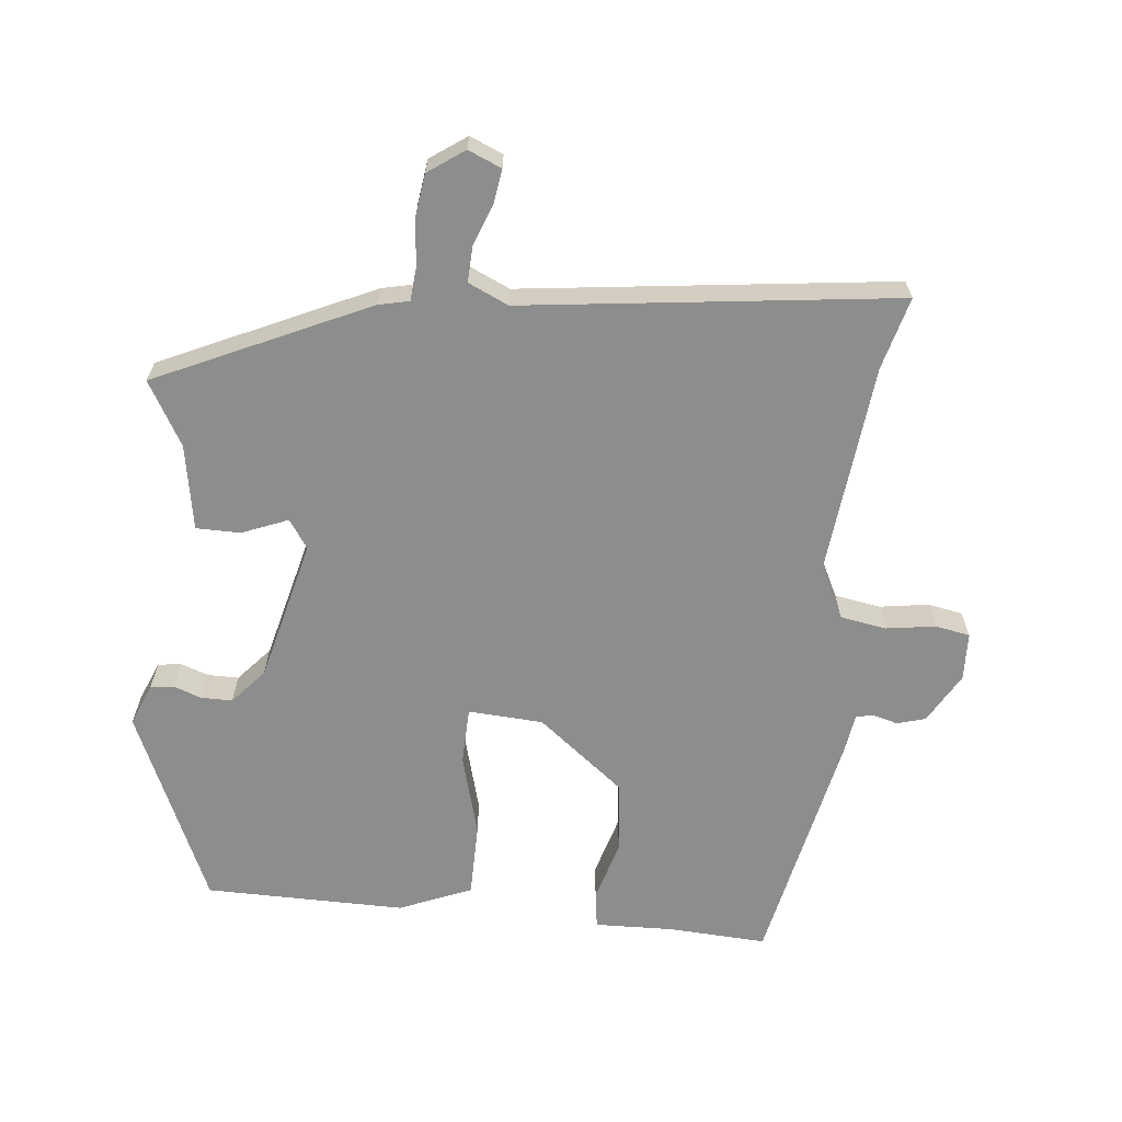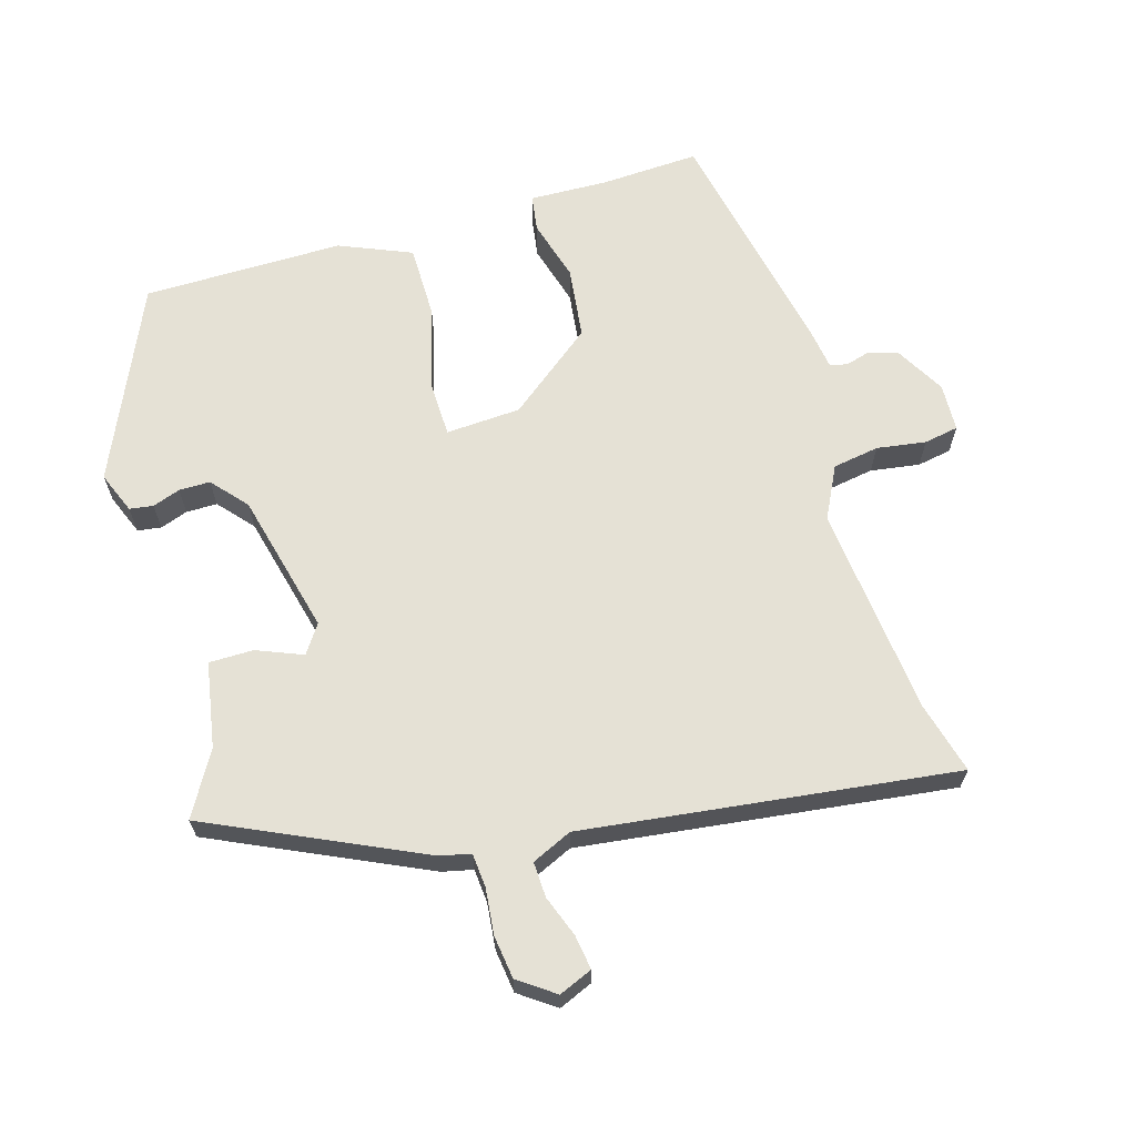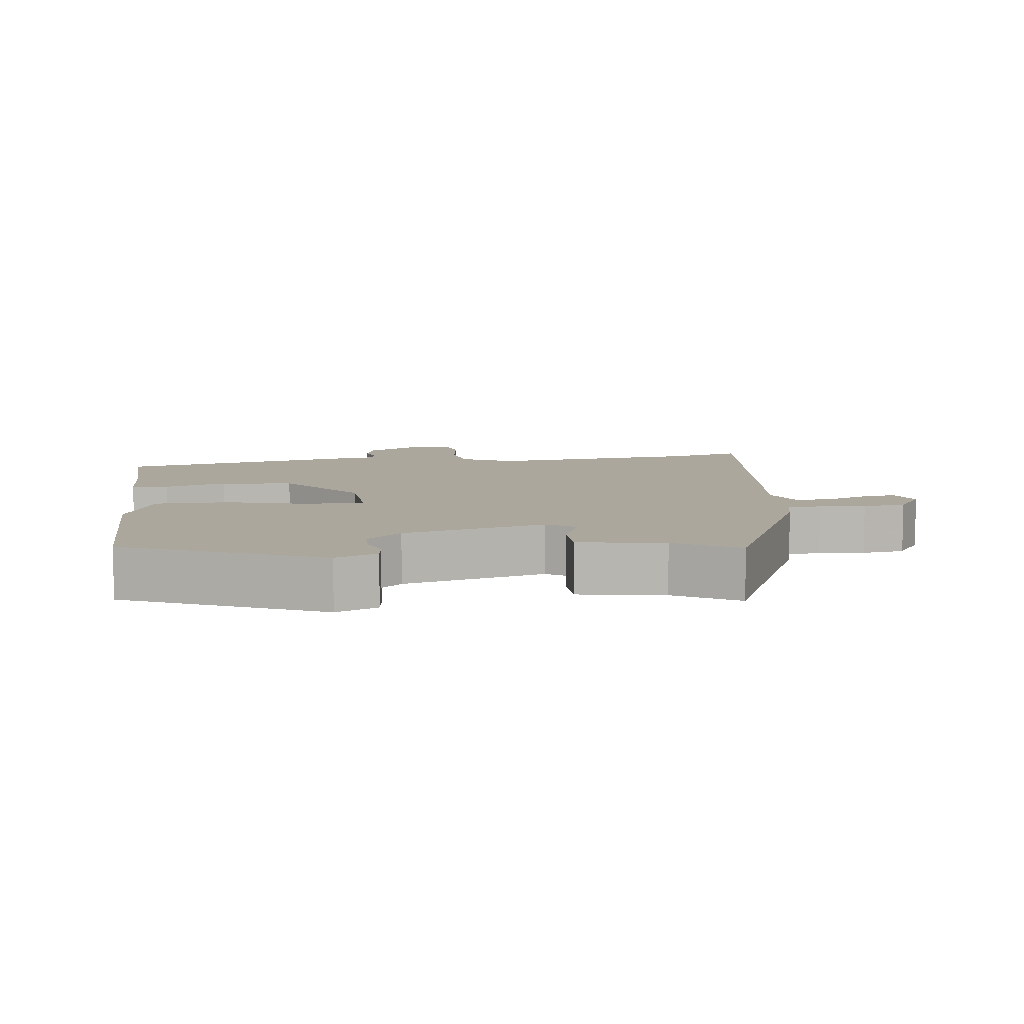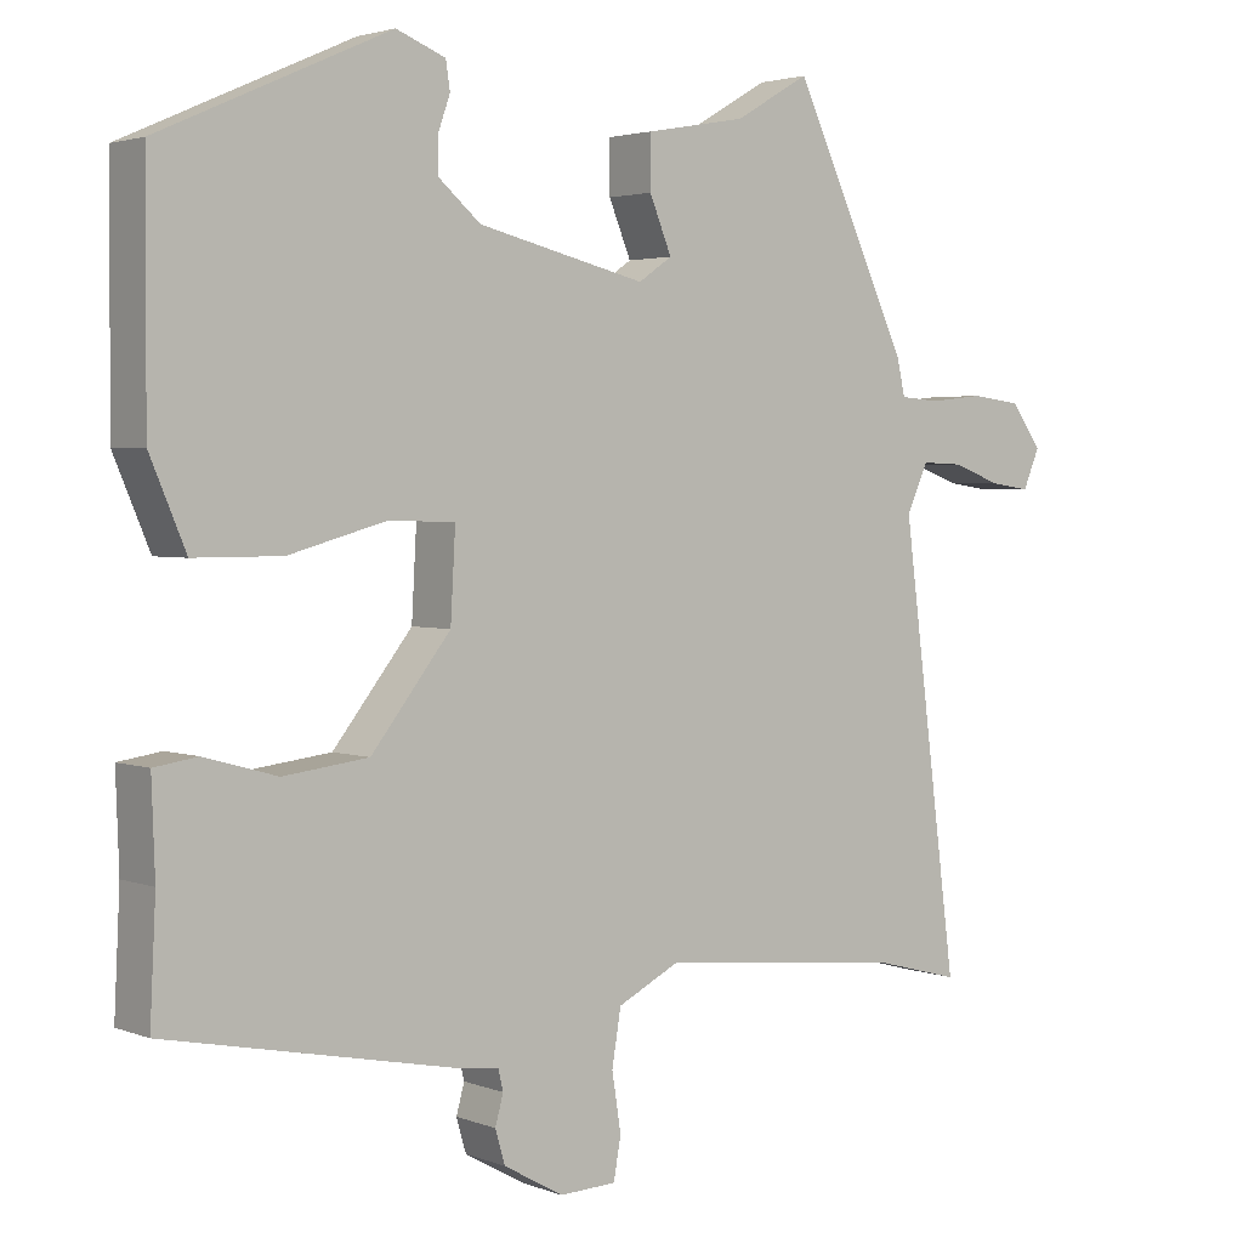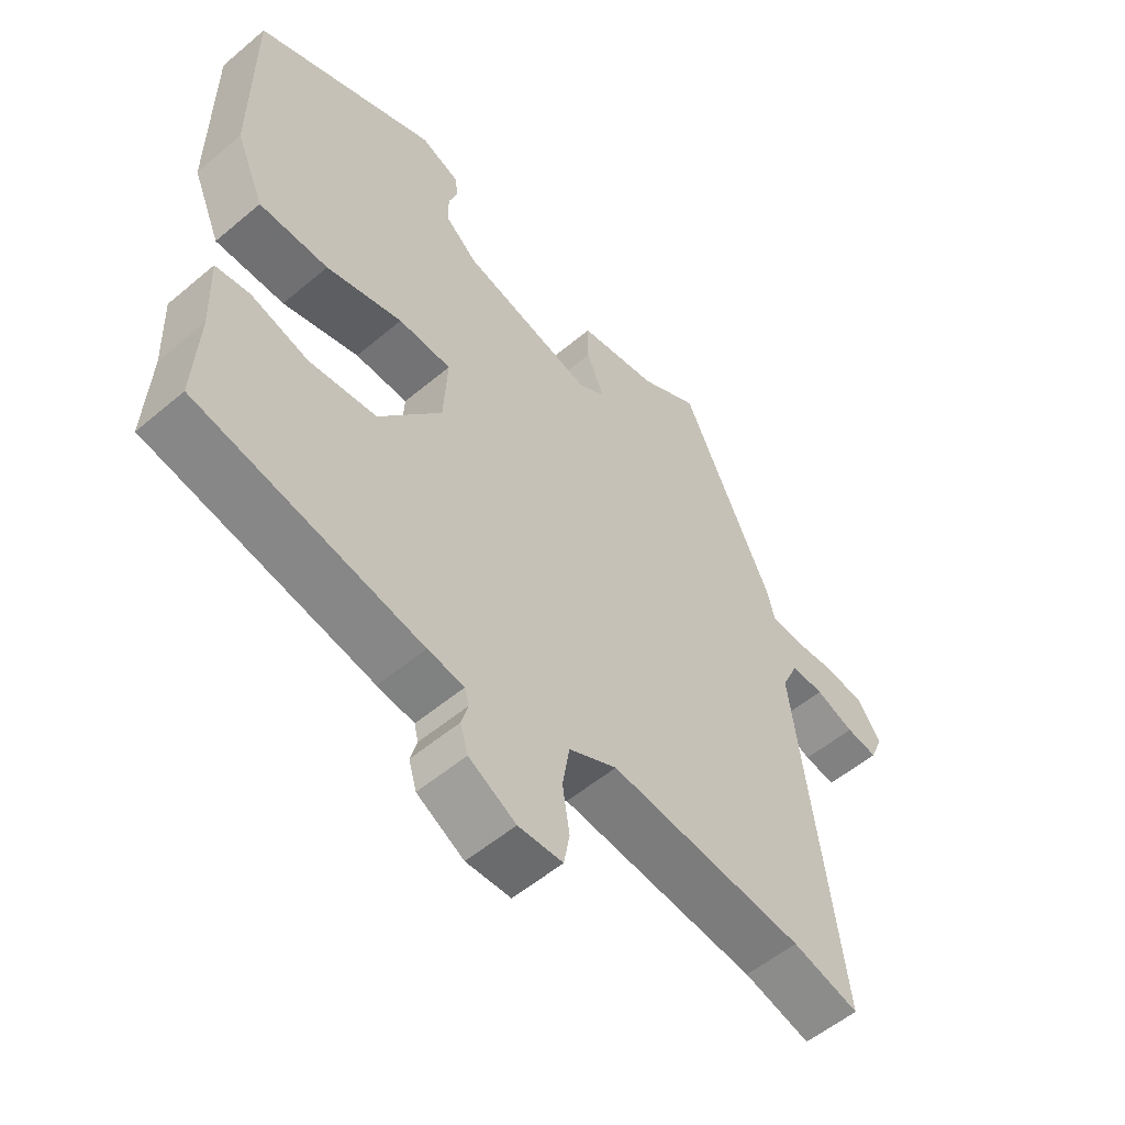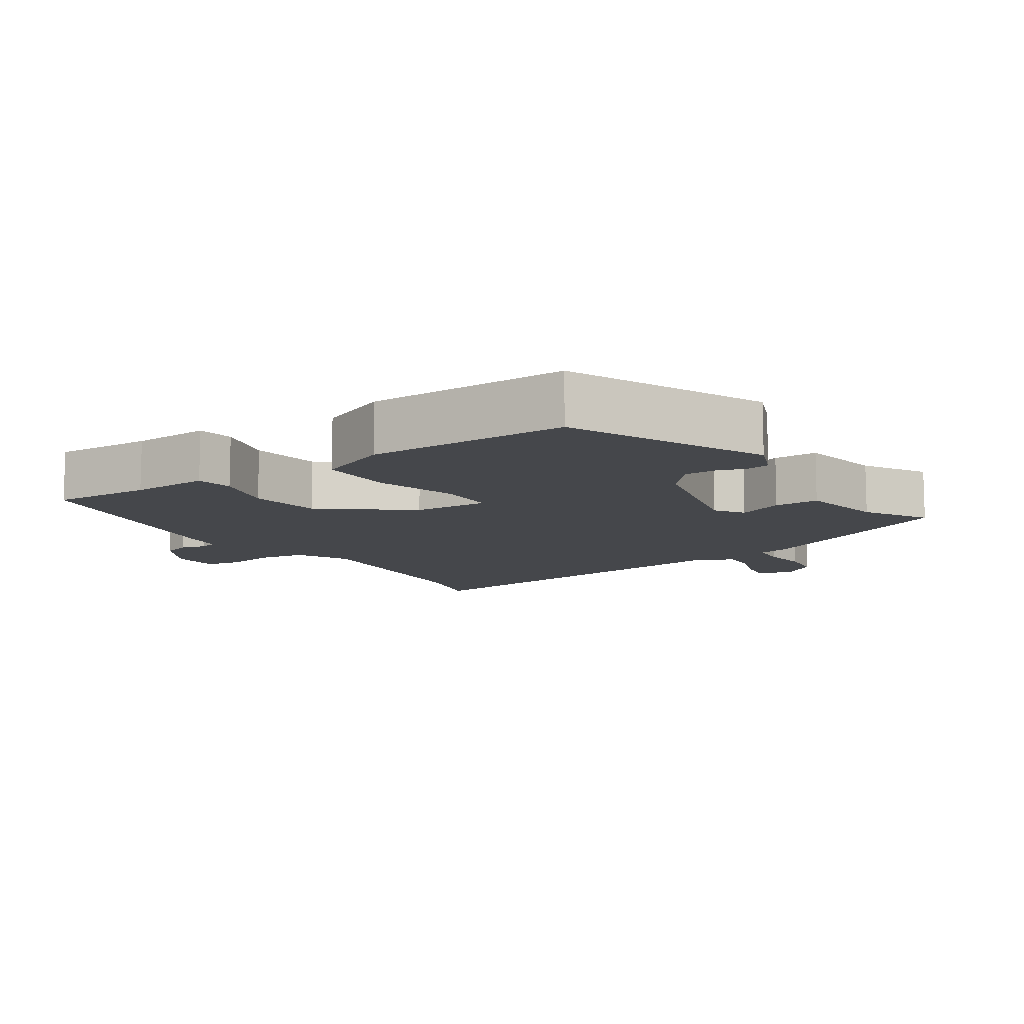
<metadata>
{"format":"obj","ext":"obj","renderer":"f3d","projection":"perspective","resolution":1024,"background":"white","views":[{"elev":-64.7,"azim":83.8,"up":"+Y"},{"elev":65.1,"azim":73.4,"up":"+Y"},{"elev":8.4,"azim":-7.8,"up":"+Y"},{"elev":2.8,"azim":-37.9,"up":"+Z"},{"elev":-55.0,"azim":-48.4,"up":"+Z"},{"elev":-10.5,"azim":-56.2,"up":"+Y"}]}
</metadata>
<code>
v -0.507 0.07 -0.461
v -0.5 0.07 -0.318
v -0.504 0.07 -0.205
v -0.451 0.07 -0.197
v -0.362 0.07 -0.222
v -0.258 0.07 -0.209
v -0.161 0.07 -0.085
v -0.155 0.07 0.023
v -0.237 0.07 0.025
v -0.355 0.07 -0.008
v -0.462 0.07 -0.008
v -0.506 0.07 0.096
v -0.505 0.07 0.385
v -0.225 0.07 0.51
v -0.165 0.07 0.486
v -0.16 0.07 0.452
v -0.174 0.07 0.412
v -0.174 0.07 0.367
v -0.123 0.07 0.323
v 0.082 0.07 0.273
v 0.123 0.07 0.301
v 0.096 0.07 0.367
v 0.096 0.07 0.431
v 0.219 0.07 0.453
v 0.31 0.07 0.506
v 0.452 0.07 0.202
v 0.462 0.07 0.158
v 0.511 0.07 0.154
v 0.577 0.07 0.161
v 0.639 0.07 0.153
v 0.676 0.07 0.101
v 0.656 0.07 0.053
v 0.607 0.07 0.06
v 0.547 0.07 0.082
v 0.496 0.07 0.084
v 0.47 0.07 0.026
v 0.539 0.07 -0.51
v 0.435 0.07 -0.483
v 0.131 0.07 -0.453
v 0.056 0.07 -0.491
v 0.045 0.07 -0.558
v 0.056 0.07 -0.629
v 0.047 0.07 -0.679
v -0.022 0.07 -0.682
v -0.095 0.07 -0.641
v -0.107 0.07 -0.6
v -0.097 0.07 -0.564
v -0.103 0.07 -0.539
v -0.16 0.07 -0.531
v -0.507 0 -0.461
v -0.5 0 -0.318
v -0.504 0 -0.205
v -0.451 0 -0.197
v -0.362 0 -0.222
v -0.258 0 -0.209
v -0.161 0 -0.085
v -0.155 0 0.023
v -0.237 0 0.025
v -0.355 0 -0.008
v -0.462 0 -0.008
v -0.506 0 0.096
v -0.505 0 0.385
v -0.225 0 0.51
v -0.165 0 0.486
v -0.16 0 0.452
v -0.174 0 0.412
v -0.174 0 0.367
v -0.123 0 0.323
v 0.082 0 0.273
v 0.123 0 0.301
v 0.096 0 0.367
v 0.096 0 0.431
v 0.219 0 0.453
v 0.31 0 0.506
v 0.452 0 0.202
v 0.462 0 0.158
v 0.511 0 0.154
v 0.577 0 0.161
v 0.639 0 0.153
v 0.676 0 0.101
v 0.656 0 0.053
v 0.607 0 0.06
v 0.547 0 0.082
v 0.496 0 0.084
v 0.47 0 0.026
v 0.539 0 -0.51
v 0.435 0 -0.483
v 0.131 0 -0.453
v 0.056 0 -0.491
v 0.045 0 -0.558
v 0.056 0 -0.629
v 0.047 0 -0.679
v -0.022 0 -0.682
v -0.095 0 -0.641
v -0.107 0 -0.6
v -0.097 0 -0.564
v -0.103 0 -0.539
v -0.16 0 -0.531
f 48 49 1 2
f 45 46 47
f 44 45 47
f 43 44 47
f 42 43 47
f 41 42 47
f 40 41 47 48
f 3 4 5
f 2 3 5
f 48 2 5
f 40 48 5
f 39 40 5
f 36 37 38
f 36 38 39
f 35 36 39
f 32 33 34
f 31 32 34
f 30 31 34
f 29 30 34
f 28 29 34
f 27 28 34 35
f 24 25 26 27
f 24 27 35
f 23 24 35
f 22 23 35
f 21 22 35
f 20 21 35 39
f 15 16 17
f 14 15 17
f 13 14 17
f 12 13 17
f 11 12 17
f 10 11 17
f 9 10 17 18
f 8 9 18 19
f 39 5 6
f 39 6 7
f 19 20 39
f 8 19 39
f 7 8 39
f 51 50 98 97
f 96 95 94
f 96 94 93
f 96 93 92
f 96 92 91
f 96 91 90
f 97 96 90 89
f 54 53 52
f 54 52 51
f 54 51 97
f 54 97 89
f 54 89 88
f 87 86 85
f 88 87 85
f 88 85 84
f 83 82 81
f 83 81 80
f 83 80 79
f 83 79 78
f 83 78 77
f 84 83 77 76
f 76 75 74 73
f 84 76 73
f 84 73 72
f 84 72 71
f 84 71 70
f 88 84 70 69
f 66 65 64
f 66 64 63
f 66 63 62
f 66 62 61
f 66 61 60
f 66 60 59
f 67 66 59 58
f 68 67 58 57
f 55 54 88
f 56 55 88
f 88 69 68
f 88 68 57
f 88 57 56
f 1 50 51 2
f 2 51 52 3
f 3 52 53 4
f 4 53 54 5
f 5 54 55 6
f 6 55 56 7
f 7 56 57 8
f 8 57 58 9
f 9 58 59 10
f 10 59 60 11
f 11 60 61 12
f 12 61 62 13
f 13 62 63 14
f 14 63 64 15
f 15 64 65 16
f 16 65 66 17
f 17 66 67 18
f 18 67 68 19
f 19 68 69 20
f 20 69 70 21
f 21 70 71 22
f 22 71 72 23
f 23 72 73 24
f 24 73 74 25
f 25 74 75 26
f 26 75 76 27
f 27 76 77 28
f 28 77 78 29
f 29 78 79 30
f 30 79 80 31
f 31 80 81 32
f 32 81 82 33
f 33 82 83 34
f 34 83 84 35
f 35 84 85 36
f 36 85 86 37
f 37 86 87 38
f 38 87 88 39
f 39 88 89 40
f 40 89 90 41
f 41 90 91 42
f 42 91 92 43
f 43 92 93 44
f 44 93 94 45
f 45 94 95 46
f 46 95 96 47
f 47 96 97 48
f 48 97 98 49
f 49 98 50 1

</code>
